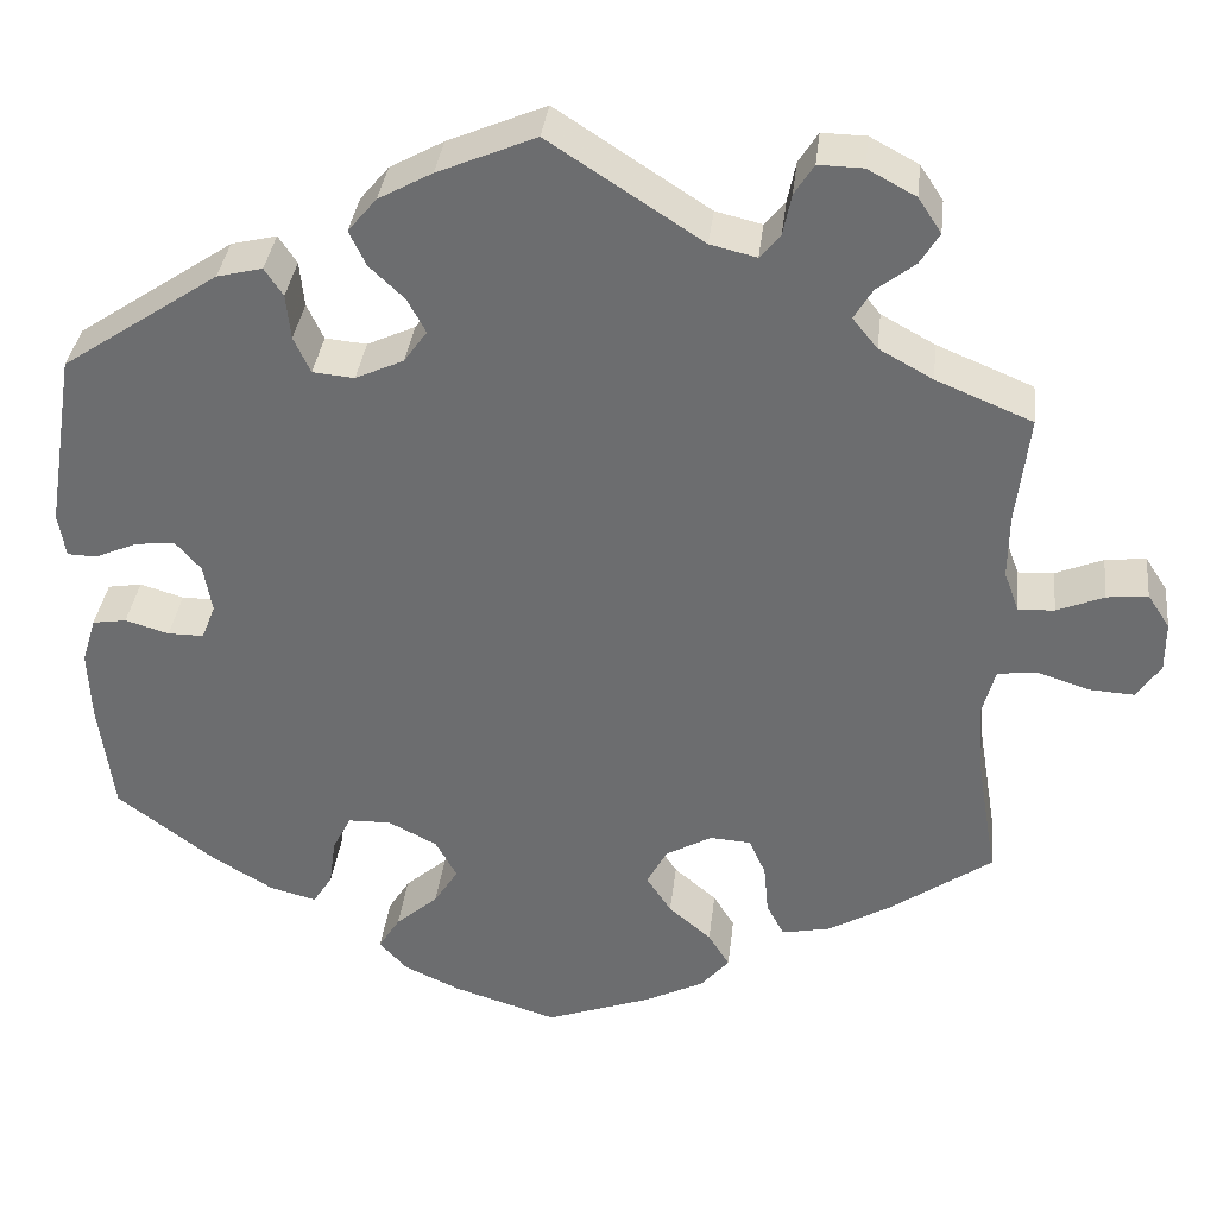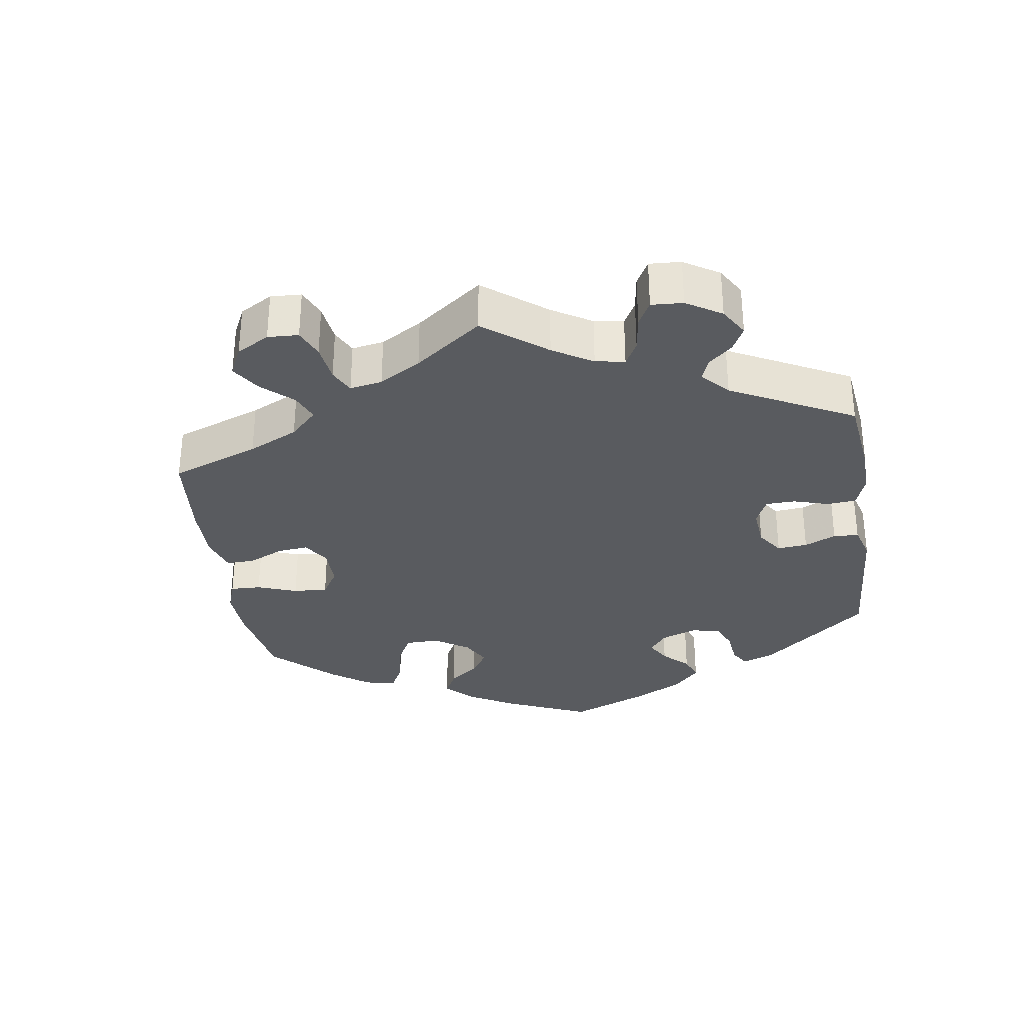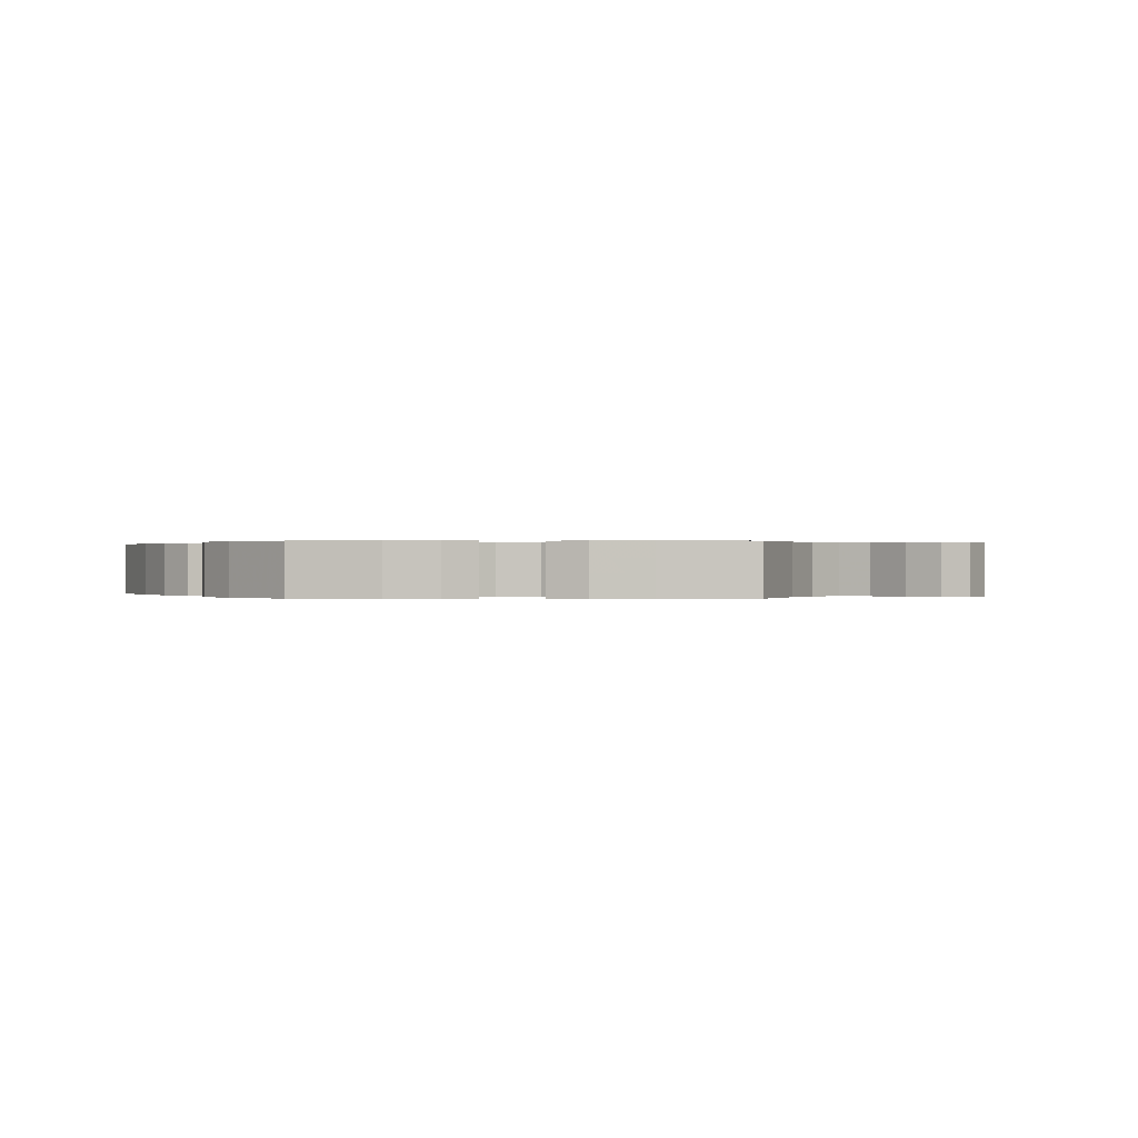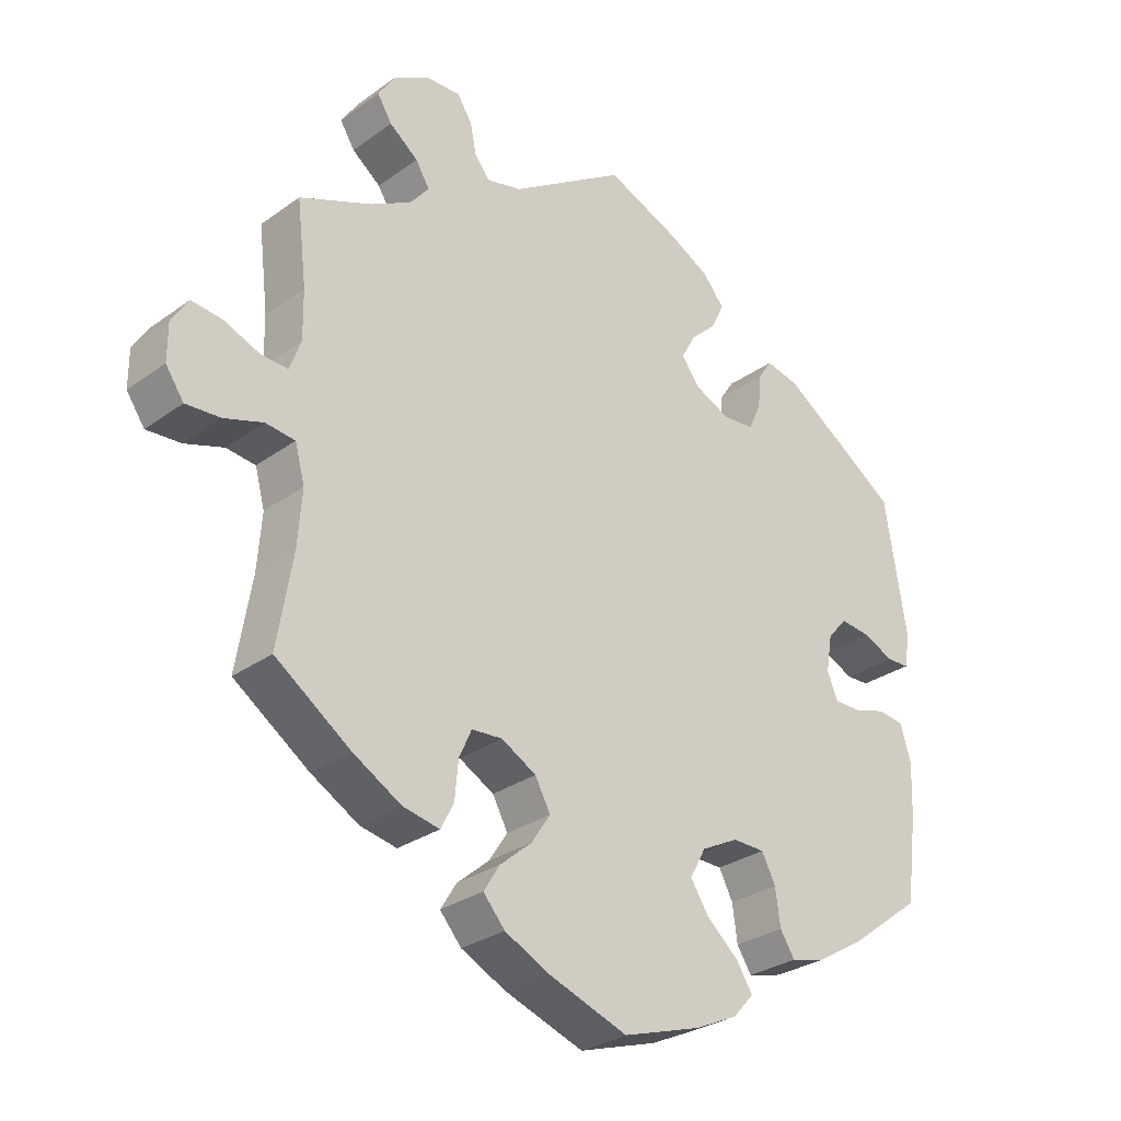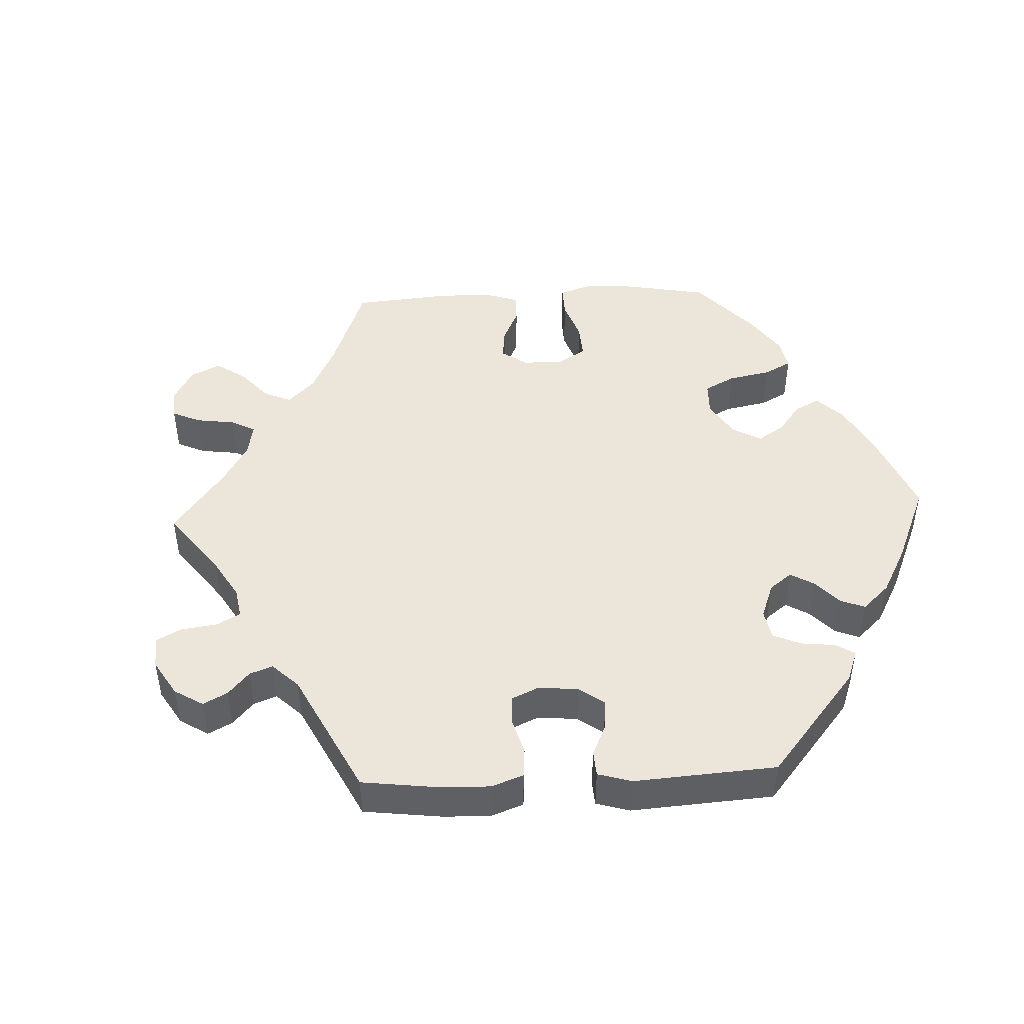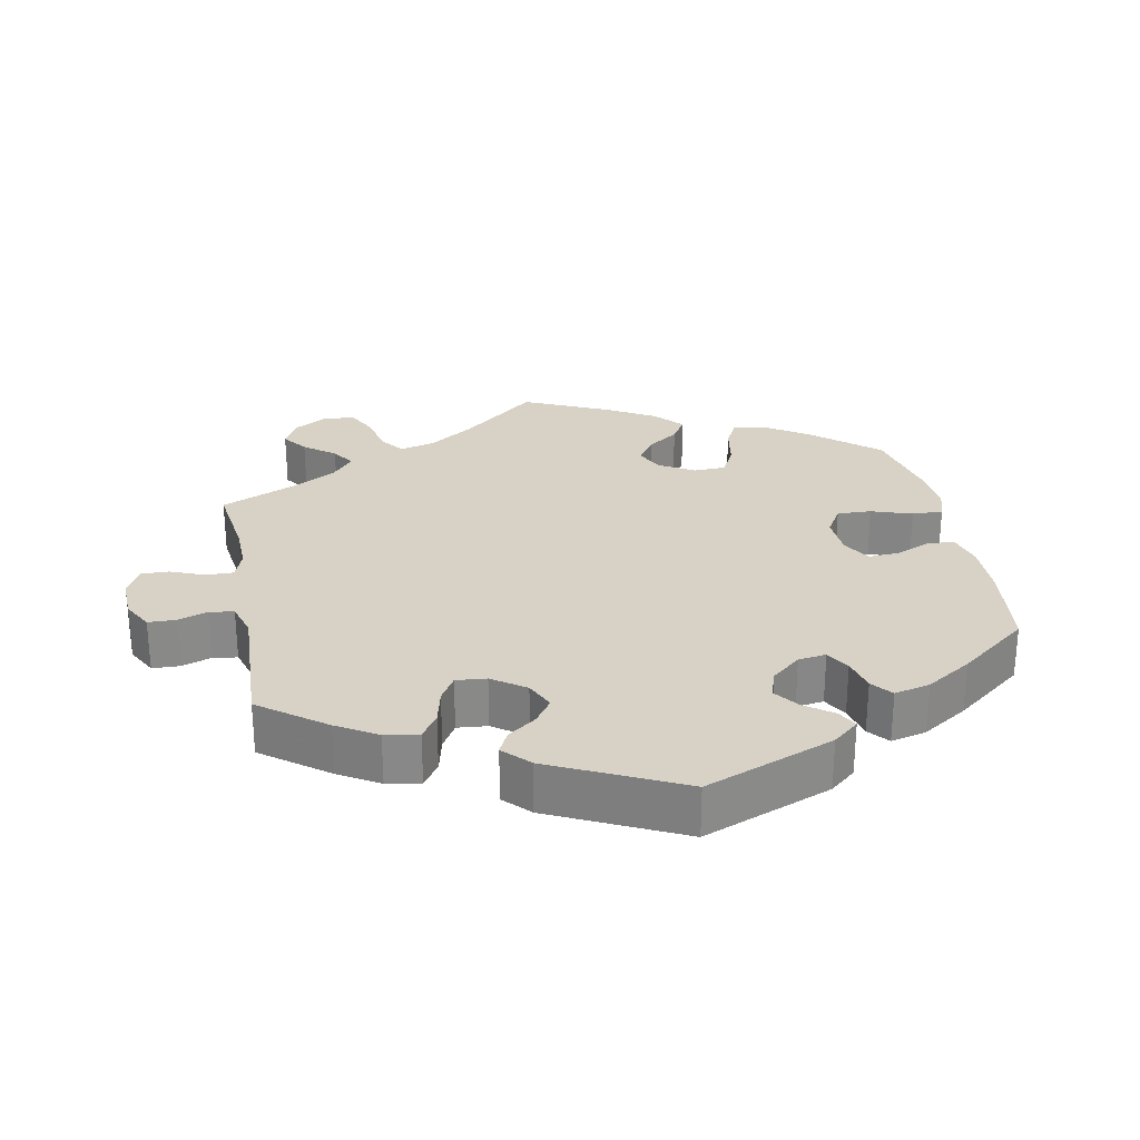
<metadata>
{"format":"obj","ext":"obj","renderer":"f3d","projection":"perspective","resolution":1024,"background":"white","views":[{"elev":35.2,"azim":-173.5,"up":"+Z"},{"elev":-32.5,"azim":-51.5,"up":"+Y"},{"elev":0.1,"azim":-150.2,"up":"+Y"},{"elev":-29.0,"azim":-43.1,"up":"+Z"},{"elev":46.9,"azim":27.3,"up":"+Y"},{"elev":27.4,"azim":48.8,"up":"+Y"}]}
</metadata>
<code>
v -0.396 0.07 0.332
v -0.338 0.07 0.364
v -0.311 0.07 0.397
v -0.331 0.07 0.43
v -0.372 0.07 0.462
v -0.393 0.07 0.496
v -0.368 0.07 0.534
v -0.316 0.07 0.562
v -0.268 0.07 0.563
v -0.247 0.07 0.53
v -0.238 0.07 0.486
v -0.216 0.07 0.459
v -0.166 0.07 0.471
v -0.001 0.07 0.578
v 0.105 0.07 0.533
v 0.163 0.07 0.501
v 0.194 0.07 0.464
v 0.176 0.07 0.426
v 0.138 0.07 0.39
v 0.118 0.07 0.353
v 0.143 0.07 0.318
v 0.195 0.07 0.294
v 0.24 0.07 0.298
v 0.258 0.07 0.337
v 0.263 0.07 0.386
v 0.283 0.07 0.416
v 0.332 0.07 0.404
v 0.501 0.07 0.29
v 0.532 0.07 0.097
v 0.524 0.07 0.05
v 0.492 0.07 0.049
v 0.447 0.07 0.069
v 0.404 0.07 0.074
v 0.376 0.07 0.042
v 0.367 0.07 -0.011
v 0.382 0.07 -0.048
v 0.421 0.07 -0.048
v 0.468 0.07 -0.034
v 0.505 0.07 -0.04
v 0.52 0.07 -0.09
v 0.517 0.07 -0.166
v 0.501 0.07 -0.288
v 0.396 0.07 -0.367
v 0.329 0.07 -0.407
v 0.279 0.07 -0.42
v 0.258 0.07 -0.387
v 0.251 0.07 -0.335
v 0.231 0.07 -0.296
v 0.185 0.07 -0.295
v 0.132 0.07 -0.322
v 0.109 0.07 -0.364
v 0.135 0.07 -0.405
v 0.181 0.07 -0.445
v 0.204 0.07 -0.482
v 0.174 0.07 -0.515
v 0.113 0.07 -0.543
v 0.001 0.07 -0.578
v -0.113 0.07 -0.537
v -0.177 0.07 -0.505
v -0.208 0.07 -0.469
v -0.185 0.07 -0.432
v -0.139 0.07 -0.393
v -0.112 0.07 -0.352
v -0.134 0.07 -0.311
v -0.184 0.07 -0.283
v -0.228 0.07 -0.286
v -0.246 0.07 -0.326
v -0.251 0.07 -0.38
v -0.27 0.07 -0.416
v -0.323 0.07 -0.405
v -0.392 0.07 -0.365
v -0.5 0.07 -0.289
v -0.478 0.07 -0.157
v -0.472 0.07 -0.079
v -0.486 0.07 -0.027
v -0.528 0.07 -0.022
v -0.584 0.07 -0.04
v -0.633 0.07 -0.043
v -0.659 0.07 -0.005
v -0.659 0.07 0.049
v -0.635 0.07 0.086
v -0.591 0.07 0.081
v -0.54 0.07 0.06
v -0.501 0.07 0.058
v -0.485 0.07 0.102
v -0.486 0.07 0.171
v -0.5 0.07 0.289
v -0.396 0 0.332
v -0.338 0 0.364
v -0.311 0 0.397
v -0.331 0 0.43
v -0.372 0 0.462
v -0.393 0 0.496
v -0.368 0 0.534
v -0.316 0 0.562
v -0.268 0 0.563
v -0.247 0 0.53
v -0.238 0 0.486
v -0.216 0 0.459
v -0.166 0 0.471
v -0.001 0 0.578
v 0.105 0 0.533
v 0.163 0 0.501
v 0.194 0 0.464
v 0.176 0 0.426
v 0.138 0 0.39
v 0.118 0 0.353
v 0.143 0 0.318
v 0.195 0 0.294
v 0.24 0 0.298
v 0.258 0 0.337
v 0.263 0 0.386
v 0.283 0 0.416
v 0.332 0 0.404
v 0.501 0 0.29
v 0.532 0 0.097
v 0.524 0 0.05
v 0.492 0 0.049
v 0.447 0 0.069
v 0.404 0 0.074
v 0.376 0 0.042
v 0.367 0 -0.011
v 0.382 0 -0.048
v 0.421 0 -0.048
v 0.468 0 -0.034
v 0.505 0 -0.04
v 0.52 0 -0.09
v 0.517 0 -0.166
v 0.501 0 -0.288
v 0.396 0 -0.367
v 0.329 0 -0.407
v 0.279 0 -0.42
v 0.258 0 -0.387
v 0.251 0 -0.335
v 0.231 0 -0.296
v 0.185 0 -0.295
v 0.132 0 -0.322
v 0.109 0 -0.364
v 0.135 0 -0.405
v 0.181 0 -0.445
v 0.204 0 -0.482
v 0.174 0 -0.515
v 0.113 0 -0.543
v 0.001 0 -0.578
v -0.113 0 -0.537
v -0.177 0 -0.505
v -0.208 0 -0.469
v -0.185 0 -0.432
v -0.139 0 -0.393
v -0.112 0 -0.352
v -0.134 0 -0.311
v -0.184 0 -0.283
v -0.228 0 -0.286
v -0.246 0 -0.326
v -0.251 0 -0.38
v -0.27 0 -0.416
v -0.323 0 -0.405
v -0.392 0 -0.365
v -0.5 0 -0.289
v -0.478 0 -0.157
v -0.472 0 -0.079
v -0.486 0 -0.027
v -0.528 0 -0.022
v -0.584 0 -0.04
v -0.633 0 -0.043
v -0.659 0 -0.005
v -0.659 0 0.049
v -0.635 0 0.086
v -0.591 0 0.081
v -0.54 0 0.06
v -0.501 0 0.058
v -0.485 0 0.102
v -0.486 0 0.171
v -0.5 0 0.289
f 86 87 1
f 85 86 1 2
f 84 85 2 3
f 80 81 82 83
f 80 83 84
f 79 80 84
f 76 77 78 79
f 75 76 79 84
f 74 75 84 3
f 70 71 72 73
f 70 73 74 3
f 67 68 69 70
f 66 67 70 3
f 59 60 61 62
f 59 62 63
f 58 59 63
f 57 58 63
f 56 57 63
f 55 56 63 64
f 52 53 54 55
f 51 52 55 64
f 44 45 46 47
f 44 47 48
f 43 44 48
f 42 43 48
f 41 42 48 49
f 37 38 39 40
f 36 37 40 41
f 29 30 31 32
f 29 32 33
f 28 29 33
f 27 28 33 34
f 24 25 26 27
f 23 24 27 34
f 16 17 18 19
f 16 19 20
f 13 14 15 16
f 12 13 16 20
f 8 9 10 11
f 8 11 12
f 7 8 12
f 4 5 6 7
f 3 4 7 12
f 65 66 3 12
f 50 51 64 65
f 49 50 65 12
f 36 41 49 12
f 22 23 34 35
f 21 22 35 36
f 12 20 21 36
f 88 174 173
f 89 88 173 172
f 90 89 172 171
f 170 169 168 167
f 171 170 167
f 171 167 166
f 166 165 164 163
f 171 166 163 162
f 90 171 162 161
f 160 159 158 157
f 90 161 160 157
f 157 156 155 154
f 90 157 154 153
f 149 148 147 146
f 150 149 146
f 150 146 145
f 150 145 144
f 150 144 143
f 151 150 143 142
f 142 141 140 139
f 151 142 139 138
f 134 133 132 131
f 135 134 131
f 135 131 130
f 135 130 129
f 136 135 129 128
f 127 126 125 124
f 128 127 124 123
f 119 118 117 116
f 120 119 116
f 120 116 115
f 121 120 115 114
f 114 113 112 111
f 121 114 111 110
f 106 105 104 103
f 107 106 103
f 103 102 101 100
f 107 103 100 99
f 98 97 96 95
f 99 98 95
f 99 95 94
f 94 93 92 91
f 99 94 91 90
f 99 90 153 152
f 152 151 138 137
f 99 152 137 136
f 99 136 128 123
f 122 121 110 109
f 123 122 109 108
f 123 108 107 99
f 1 88 89 2
f 2 89 90 3
f 3 90 91 4
f 4 91 92 5
f 5 92 93 6
f 6 93 94 7
f 7 94 95 8
f 8 95 96 9
f 9 96 97 10
f 10 97 98 11
f 11 98 99 12
f 12 99 100 13
f 13 100 101 14
f 14 101 102 15
f 15 102 103 16
f 16 103 104 17
f 17 104 105 18
f 18 105 106 19
f 19 106 107 20
f 20 107 108 21
f 21 108 109 22
f 22 109 110 23
f 23 110 111 24
f 24 111 112 25
f 25 112 113 26
f 26 113 114 27
f 27 114 115 28
f 28 115 116 29
f 29 116 117 30
f 30 117 118 31
f 31 118 119 32
f 32 119 120 33
f 33 120 121 34
f 34 121 122 35
f 35 122 123 36
f 36 123 124 37
f 37 124 125 38
f 38 125 126 39
f 39 126 127 40
f 40 127 128 41
f 41 128 129 42
f 42 129 130 43
f 43 130 131 44
f 44 131 132 45
f 45 132 133 46
f 46 133 134 47
f 47 134 135 48
f 48 135 136 49
f 49 136 137 50
f 50 137 138 51
f 51 138 139 52
f 52 139 140 53
f 53 140 141 54
f 54 141 142 55
f 55 142 143 56
f 56 143 144 57
f 57 144 145 58
f 58 145 146 59
f 59 146 147 60
f 60 147 148 61
f 61 148 149 62
f 62 149 150 63
f 63 150 151 64
f 64 151 152 65
f 65 152 153 66
f 66 153 154 67
f 67 154 155 68
f 68 155 156 69
f 69 156 157 70
f 70 157 158 71
f 71 158 159 72
f 72 159 160 73
f 73 160 161 74
f 74 161 162 75
f 75 162 163 76
f 76 163 164 77
f 77 164 165 78
f 78 165 166 79
f 79 166 167 80
f 80 167 168 81
f 81 168 169 82
f 82 169 170 83
f 83 170 171 84
f 84 171 172 85
f 85 172 173 86
f 86 173 174 87
f 87 174 88 1

</code>
